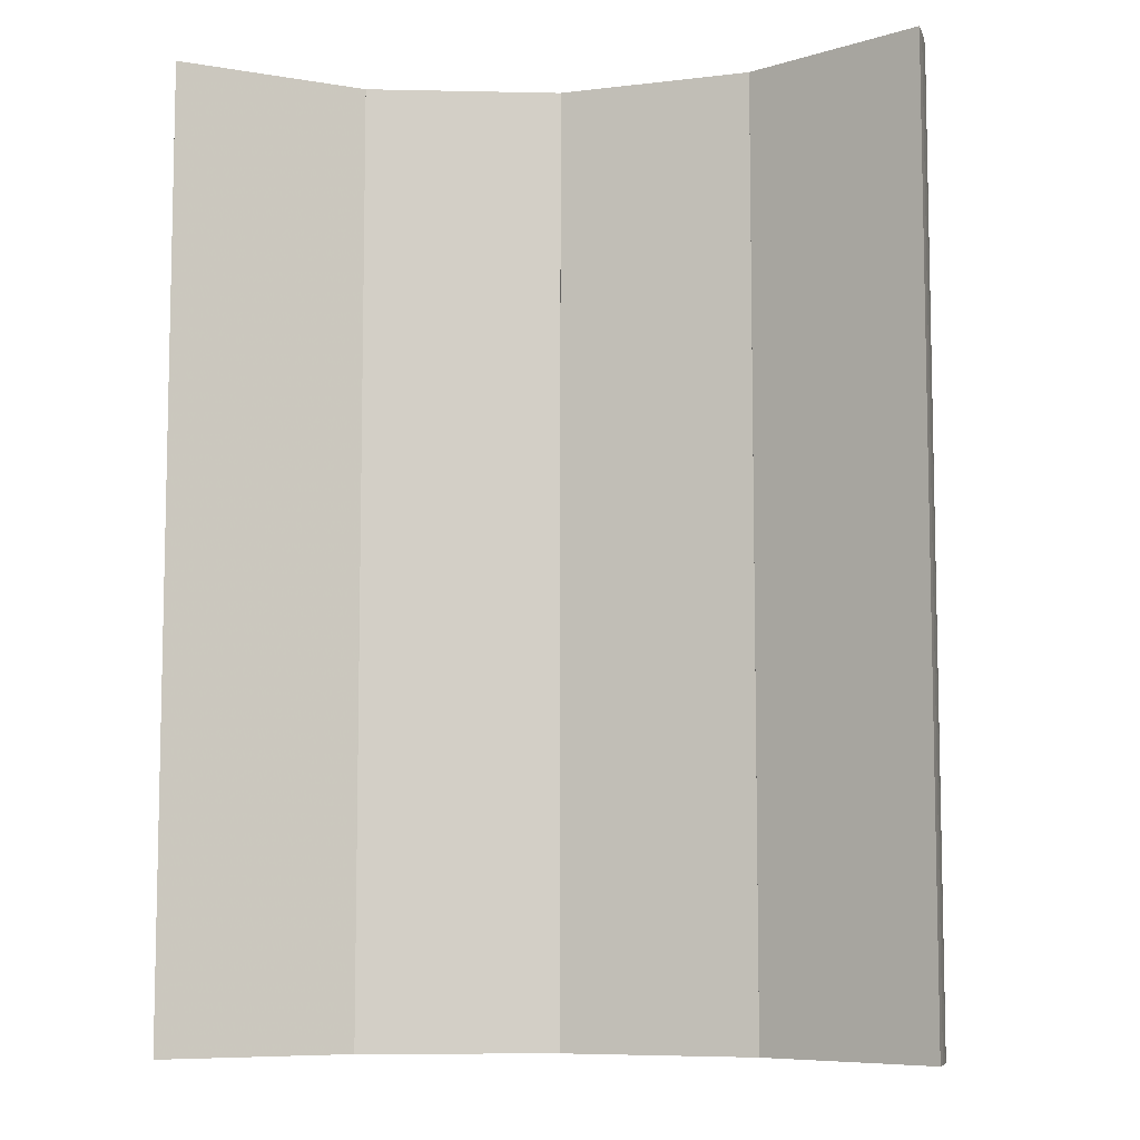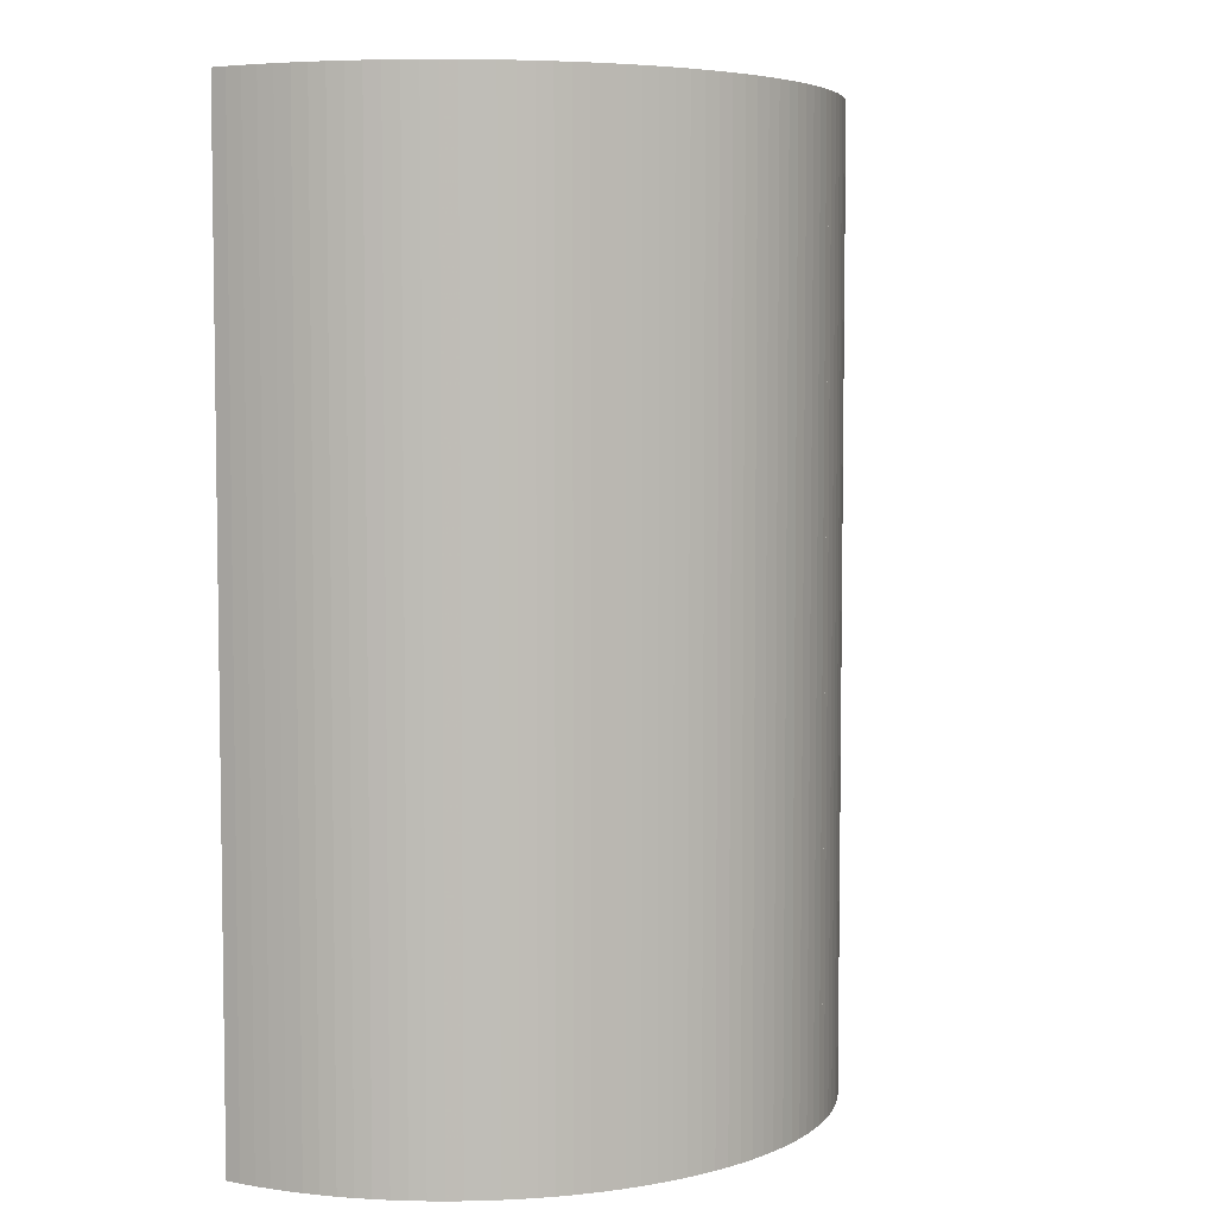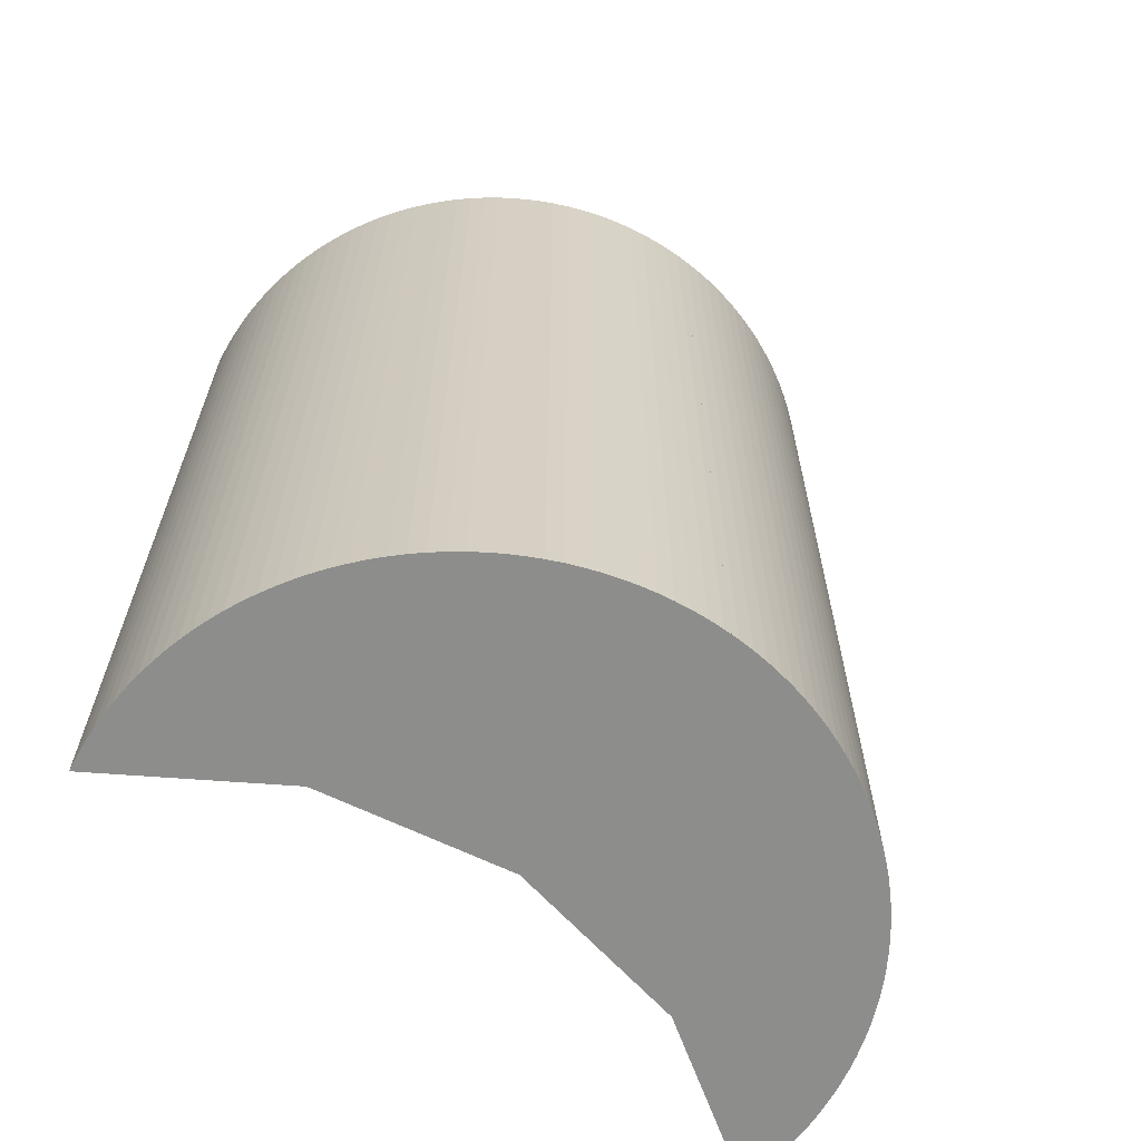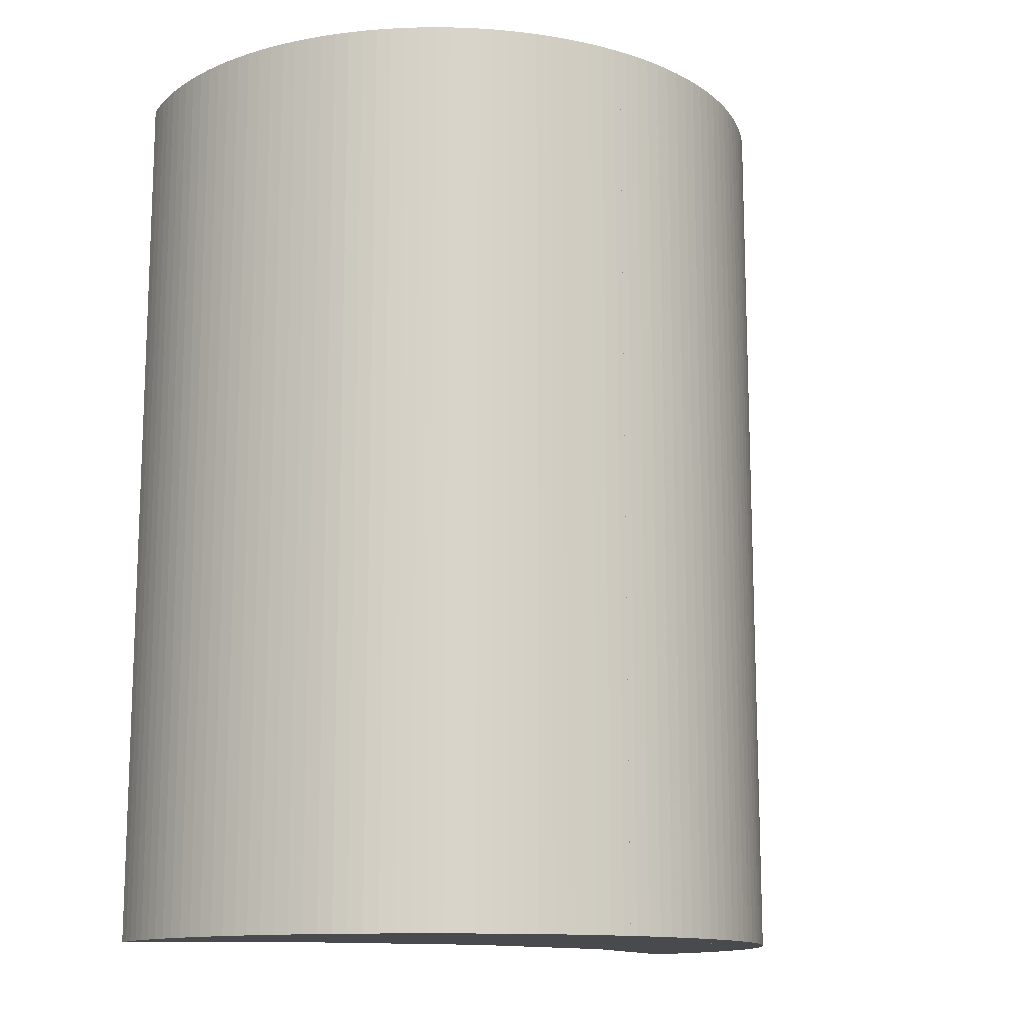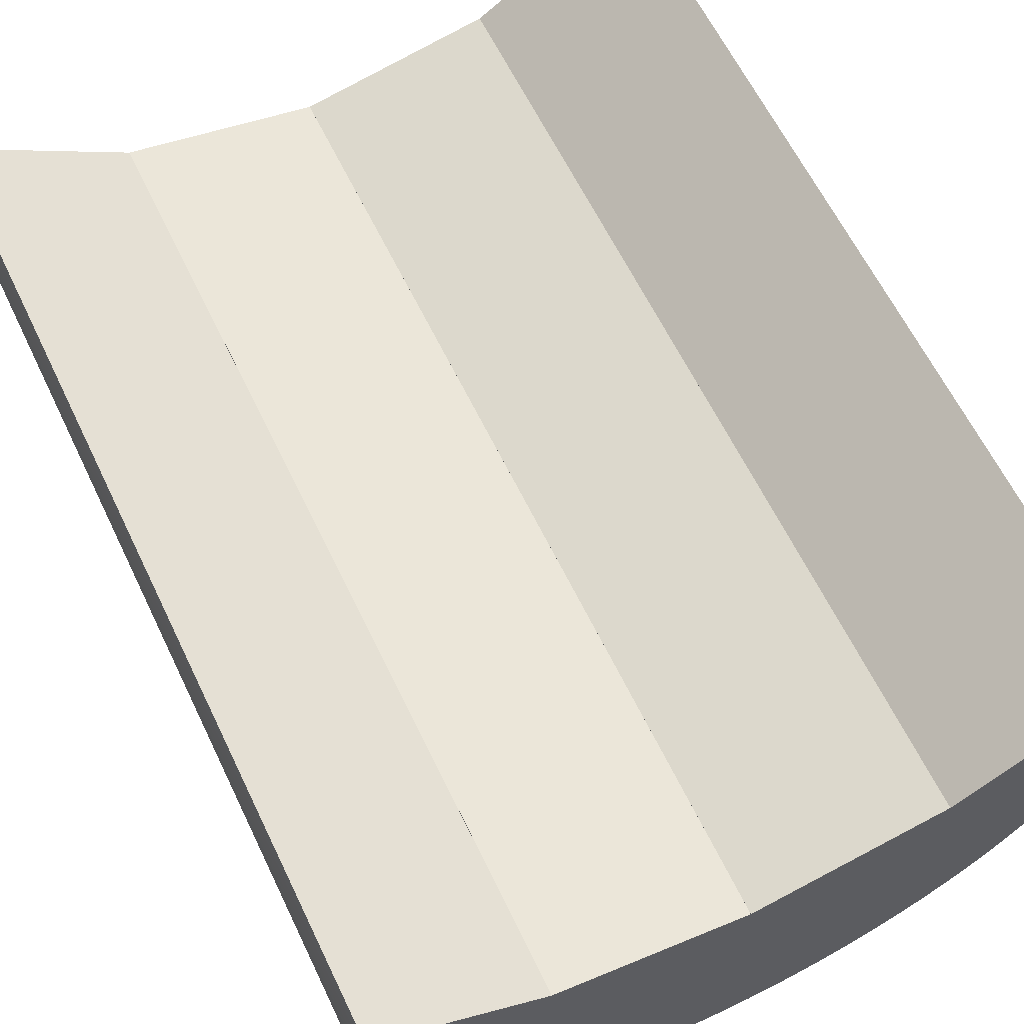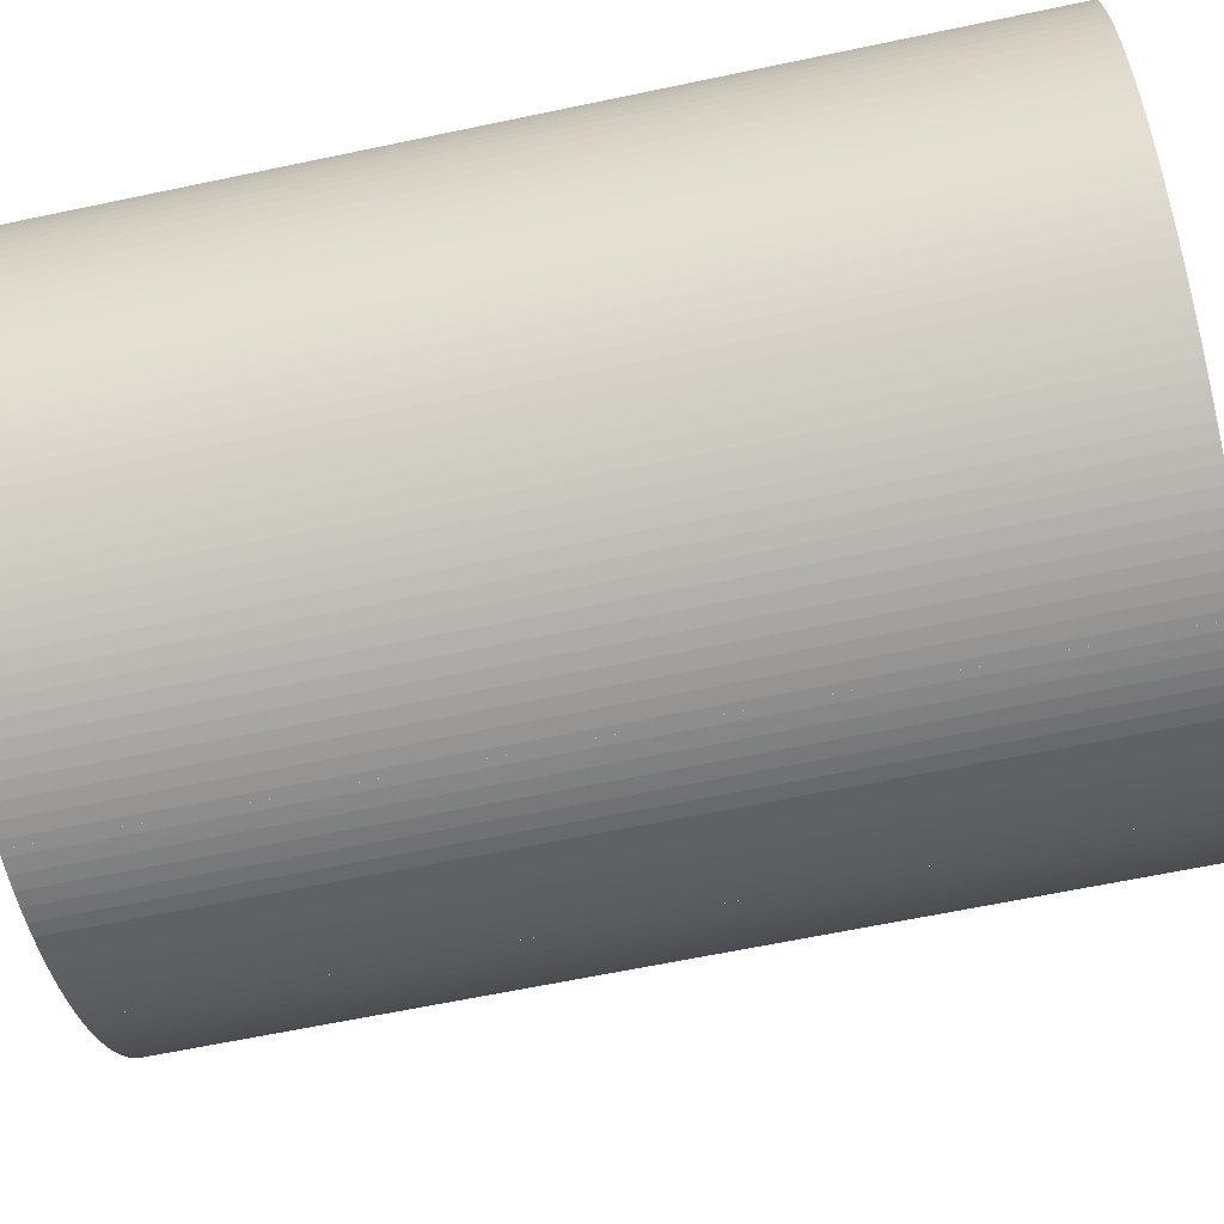
<metadata>
{"format":"obj","ext":"obj","renderer":"f3d","projection":"perspective","resolution":1024,"background":"white","views":[{"elev":-7.8,"azim":-172.4,"up":"+Z"},{"elev":5.2,"azim":-68.3,"up":"+Z"},{"elev":-64.4,"azim":-37.1,"up":"+Z"},{"elev":-13.3,"azim":-33.4,"up":"+Z"},{"elev":62.5,"azim":-25.7,"up":"+Y"},{"elev":-64.7,"azim":-78.1,"up":"+Y"}]}
</metadata>
<code>
o convex_0
v 0.002021 -0.002422 -0.005
v 0.002021 0.0003905 -0.005
v 0.002105 -0.002369 -0.005
v 0.002021 -0.002422 0.005
v 0.00375 0.001506 -0.005
v 0.002021 0.0003905 0.005
v 0.002241 -0.002275 -0.005
v 0.002105 -0.002369 0.005
v 0.003777 0.001343 -0.005
v 0.00375 0.001506 0.005
v 0.002372 -0.002175 -0.005
v 0.002241 -0.002275 0.005
v 0.003796 0.001179 -0.005
v 0.003777 0.001343 0.005
v 0.002499 -0.002069 -0.005
v 0.002372 -0.002175 0.005
v 0.003808 0.001014 -0.005
v 0.003796 0.001179 0.005
v 0.002621 -0.001959 -0.005
v 0.002499 -0.002069 0.005
v 0.003813 0.0008487 -0.005
v 0.003808 0.001014 0.005
v 0.002739 -0.001842 -0.005
v 0.002621 -0.001959 0.005
v 0.003811 0.0006838 -0.005
v 0.003813 0.0008487 0.005
v 0.002851 -0.001721 -0.005
v 0.002739 -0.001842 0.005
v 0.003803 0.0005189 -0.005
v 0.003811 0.0006838 0.005
v 0.002958 -0.001596 -0.005
v 0.002851 -0.001721 0.005
v 0.003786 0.0003543 -0.005
v 0.003803 0.0005189 0.005
v 0.00306 -0.001465 -0.005
v 0.002958 -0.001596 0.005
v 0.003763 0.0001909 -0.005
v 0.003786 0.0003543 0.005
v 0.003155 -0.00133 -0.005
v 0.00306 -0.001465 0.005
v 0.003733 2.867e-05 -0.005
v 0.003763 0.0001909 0.005
v 0.003245 -0.001192 -0.005
v 0.003155 -0.00133 0.005
v 0.003695 -0.0001324 -0.005
v 0.003733 2.867e-05 0.005
v 0.003329 -0.00105 -0.005
v 0.003245 -0.001192 0.005
v 0.003651 -0.0002912 -0.005
v 0.003695 -0.0001324 0.005
v 0.003406 -0.0009036 -0.005
v 0.003329 -0.00105 0.005
v 0.0036 -0.0004484 -0.005
v 0.003651 -0.0002912 0.005
v 0.003477 -0.0007545 -0.005
v 0.003406 -0.0009036 0.005
v 0.003542 -0.0006026 -0.005
v 0.0036 -0.0004484 0.005
v 0.003477 -0.0007545 0.005
v 0.003542 -0.0006026 0.005
f 1 2 5
f 1 5 9
f 1 9 13
f 1 13 17
f 1 17 21
f 1 21 25
f 1 25 29
f 1 29 33
f 1 33 37
f 1 37 41
f 1 41 45
f 1 45 49
f 1 49 53
f 1 53 57
f 1 57 55
f 1 55 51
f 1 51 47
f 1 47 43
f 1 43 39
f 1 39 35
f 1 35 31
f 1 31 27
f 1 27 23
f 1 23 19
f 1 19 15
f 1 15 11
f 1 11 7
f 1 7 3
f 1 3 8
f 1 8 4
f 1 4 6
f 1 6 2
f 2 6 10
f 2 10 5
f 3 7 12
f 3 12 8
f 4 8 12
f 4 12 16
f 4 16 20
f 4 20 24
f 4 24 28
f 4 28 32
f 4 32 36
f 4 36 40
f 4 40 44
f 4 44 48
f 4 48 52
f 4 52 56
f 4 56 59
f 4 59 60
f 4 60 58
f 4 58 54
f 4 54 50
f 4 50 46
f 4 46 42
f 4 42 38
f 4 38 34
f 4 34 30
f 4 30 26
f 4 26 22
f 4 22 18
f 4 18 14
f 4 14 10
f 4 10 6
f 5 10 14
f 5 14 9
f 7 11 16
f 7 16 12
f 9 14 18
f 9 18 13
f 11 15 20
f 11 20 16
f 13 18 22
f 13 22 17
f 15 19 24
f 15 24 20
f 17 22 26
f 17 26 21
f 19 23 28
f 19 28 24
f 21 26 30
f 21 30 25
f 23 27 32
f 23 32 28
f 25 30 34
f 25 34 29
f 27 31 36
f 27 36 32
f 29 34 38
f 29 38 33
f 31 35 40
f 31 40 36
f 33 38 42
f 33 42 37
f 35 39 44
f 35 44 40
f 37 42 46
f 37 46 41
f 39 43 48
f 39 48 44
f 41 46 50
f 41 50 45
f 43 47 52
f 43 52 48
f 45 50 54
f 45 54 49
f 47 51 56
f 47 56 52
f 49 54 58
f 49 58 53
f 51 55 59
f 51 59 56
f 53 58 60
f 53 60 57
f 55 57 60
f 55 60 59
o convex_1
v 2.922e-07 -0.003002 -0.005
v 2.922e-07 -9.6e-08 -0.005
v 8.258e-05 -0.003002 -0.005
v 2.922e-07 -0.003002 0.005
v 0.002021 0.0003907 -0.005
v 2.922e-07 -9.6e-08 0.005
v 0.0002477 -0.002994 -0.005
v 8.258e-05 -0.003002 0.005
v 0.002021 -0.002422 -0.005
v 0.002021 0.0003907 0.005
v 0.0004121 -0.00298 -0.005
v 0.0002477 -0.002994 0.005
v 0.001965 -0.002457 -0.005
v 0.002021 -0.002422 0.005
v 0.0005759 -0.002959 -0.005
v 0.0004121 -0.00298 0.005
v 0.001822 -0.002539 -0.005
v 0.001965 -0.002457 0.005
v 0.0007387 -0.00293 -0.005
v 0.0005759 -0.002959 0.005
v 0.001675 -0.002615 -0.005
v 0.001822 -0.002539 0.005
v 0.0008999 -0.002895 -0.005
v 0.0007387 -0.00293 0.005
v 0.001525 -0.002684 -0.005
v 0.001675 -0.002615 0.005
v 0.001059 -0.002852 -0.005
v 0.0008999 -0.002895 0.005
v 0.001372 -0.002747 -0.005
v 0.001525 -0.002684 0.005
v 0.001217 -0.002803 -0.005
v 0.001059 -0.002852 0.005
v 0.001372 -0.002747 0.005
v 0.001217 -0.002803 0.005
f 61 62 65
f 61 65 69
f 61 69 73
f 61 73 77
f 61 77 81
f 61 81 85
f 61 85 89
f 61 89 91
f 61 91 87
f 61 87 83
f 61 83 79
f 61 79 75
f 61 75 71
f 61 71 67
f 61 67 63
f 61 63 68
f 61 68 64
f 61 64 66
f 61 66 62
f 62 66 70
f 62 70 65
f 63 67 72
f 63 72 68
f 64 68 72
f 64 72 76
f 64 76 80
f 64 80 84
f 64 84 88
f 64 88 92
f 64 92 94
f 64 94 93
f 64 93 90
f 64 90 86
f 64 86 82
f 64 82 78
f 64 78 74
f 64 74 70
f 64 70 66
f 65 70 74
f 65 74 69
f 67 71 76
f 67 76 72
f 69 74 78
f 69 78 73
f 71 75 80
f 71 80 76
f 73 78 82
f 73 82 77
f 75 79 84
f 75 84 80
f 77 82 86
f 77 86 81
f 79 83 88
f 79 88 84
f 81 86 90
f 81 90 85
f 83 87 92
f 83 92 88
f 85 90 93
f 85 93 89
f 87 91 94
f 87 94 92
f 89 93 94
f 89 94 91
o convex_2
v -8.272e-05 -0.003002 -0.005
v -0.0002476 -0.002994 -0.005
v 9.462e-08 -0.003002 -0.005
v -8.272e-05 -0.003002 0.005
v -0.0004122 -0.00298 -0.005
v -0.0002476 -0.002994 0.005
v 9.462e-08 -1.526e-07 -0.005
v 9.462e-08 -0.003002 0.005
v -0.0005759 -0.002958 -0.005
v -0.0004122 -0.00298 0.005
v -0.002019 0.0003899 -0.005
v 9.462e-08 -1.526e-07 0.005
v -0.0007385 -0.00293 -0.005
v -0.0005759 -0.002958 0.005
v -0.002019 -0.002423 -0.005
v -0.002019 0.0003899 0.005
v -0.0008998 -0.002895 -0.005
v -0.0007385 -0.00293 0.005
v -0.001965 -0.002457 -0.005
v -0.002019 -0.002423 0.005
v -0.001059 -0.002852 -0.005
v -0.0008998 -0.002895 0.005
v -0.001822 -0.002539 -0.005
v -0.001965 -0.002457 0.005
v -0.001217 -0.002803 -0.005
v -0.001059 -0.002852 0.005
v -0.001675 -0.002615 -0.005
v -0.001822 -0.002539 0.005
v -0.001372 -0.002747 -0.005
v -0.001217 -0.002803 0.005
v -0.001525 -0.002684 -0.005
v -0.001675 -0.002615 0.005
v -0.001372 -0.002747 0.005
v -0.001525 -0.002684 0.005
f 95 96 99
f 95 99 103
f 95 103 107
f 95 107 111
f 95 111 115
f 95 115 119
f 95 119 123
f 95 123 125
f 95 125 121
f 95 121 117
f 95 117 113
f 95 113 109
f 95 109 105
f 95 105 101
f 95 101 97
f 95 97 102
f 95 102 98
f 95 98 100
f 95 100 96
f 96 100 104
f 96 104 99
f 97 101 106
f 97 106 102
f 98 102 106
f 98 106 110
f 98 110 114
f 98 114 118
f 98 118 122
f 98 122 126
f 98 126 128
f 98 128 127
f 98 127 124
f 98 124 120
f 98 120 116
f 98 116 112
f 98 112 108
f 98 108 104
f 98 104 100
f 99 104 108
f 99 108 103
f 101 105 110
f 101 110 106
f 103 108 112
f 103 112 107
f 105 109 114
f 105 114 110
f 107 112 116
f 107 116 111
f 109 113 118
f 109 118 114
f 111 116 120
f 111 120 115
f 113 117 122
f 113 122 118
f 115 120 124
f 115 124 119
f 117 121 126
f 117 126 122
f 119 124 127
f 119 127 123
f 121 125 128
f 121 128 126
f 123 127 128
f 123 128 125
o convex_3
v -0.002019 -0.002423 -0.005
v -0.002105 -0.002369 -0.005
v -0.002019 0.0003897 -0.005
v -0.002019 -0.002423 0.005
v -0.002241 -0.002275 -0.005
v -0.002105 -0.002369 0.005
v -0.00375 0.001506 -0.005
v -0.002019 0.0003897 0.005
v -0.002372 -0.002175 -0.005
v -0.002241 -0.002275 0.005
v -0.003776 0.001343 -0.005
v -0.00375 0.001506 0.005
v -0.002499 -0.002069 -0.005
v -0.002372 -0.002175 0.005
v -0.003796 0.001178 -0.005
v -0.003776 0.001343 0.005
v -0.002622 -0.001959 -0.005
v -0.002499 -0.002069 0.005
v -0.003808 0.001014 -0.005
v -0.003796 0.001178 0.005
v -0.002739 -0.001842 -0.005
v -0.002622 -0.001959 0.005
v -0.003814 0.0008489 -0.005
v -0.003808 0.001014 0.005
v -0.002851 -0.001721 -0.005
v -0.002739 -0.001842 0.005
v -0.003811 0.0006835 -0.005
v -0.003814 0.0008489 0.005
v -0.002958 -0.001596 -0.005
v -0.002851 -0.001721 0.005
v -0.003802 0.0005189 -0.005
v -0.003811 0.0006835 0.005
v -0.00306 -0.001465 -0.005
v -0.002958 -0.001596 0.005
v -0.003786 0.0003543 -0.005
v -0.003802 0.0005189 0.005
v -0.003155 -0.001331 -0.005
v -0.00306 -0.001465 0.005
v -0.003763 0.0001909 -0.005
v -0.003786 0.0003543 0.005
v -0.003245 -0.001192 -0.005
v -0.003155 -0.001331 0.005
v -0.003733 2.856e-05 -0.005
v -0.003763 0.0001909 0.005
v -0.003329 -0.001049 -0.005
v -0.003245 -0.001192 0.005
v -0.003695 -0.0001322 -0.005
v -0.003733 2.856e-05 0.005
v -0.003406 -0.0009037 -0.005
v -0.003329 -0.001049 0.005
v -0.003651 -0.0002914 -0.005
v -0.003695 -0.0001322 0.005
v -0.003477 -0.0007545 -0.005
v -0.003406 -0.0009037 0.005
v -0.0036 -0.0004483 -0.005
v -0.003651 -0.0002914 0.005
v -0.003542 -0.0006025 -0.005
v -0.003477 -0.0007545 0.005
v -0.0036 -0.0004483 0.005
v -0.003542 -0.0006025 0.005
f 129 130 133
f 129 133 137
f 129 137 141
f 129 141 145
f 129 145 149
f 129 149 153
f 129 153 157
f 129 157 161
f 129 161 165
f 129 165 169
f 129 169 173
f 129 173 177
f 129 177 181
f 129 181 185
f 129 185 183
f 129 183 179
f 129 179 175
f 129 175 171
f 129 171 167
f 129 167 163
f 129 163 159
f 129 159 155
f 129 155 151
f 129 151 147
f 129 147 143
f 129 143 139
f 129 139 135
f 129 135 131
f 129 131 136
f 129 136 132
f 129 132 134
f 129 134 130
f 130 134 138
f 130 138 133
f 131 135 140
f 131 140 136
f 132 136 140
f 132 140 144
f 132 144 148
f 132 148 152
f 132 152 156
f 132 156 160
f 132 160 164
f 132 164 168
f 132 168 172
f 132 172 176
f 132 176 180
f 132 180 184
f 132 184 187
f 132 187 188
f 132 188 186
f 132 186 182
f 132 182 178
f 132 178 174
f 132 174 170
f 132 170 166
f 132 166 162
f 132 162 158
f 132 158 154
f 132 154 150
f 132 150 146
f 132 146 142
f 132 142 138
f 132 138 134
f 133 138 142
f 133 142 137
f 135 139 144
f 135 144 140
f 137 142 146
f 137 146 141
f 139 143 148
f 139 148 144
f 141 146 150
f 141 150 145
f 143 147 152
f 143 152 148
f 145 150 154
f 145 154 149
f 147 151 156
f 147 156 152
f 149 154 158
f 149 158 153
f 151 155 160
f 151 160 156
f 153 158 162
f 153 162 157
f 155 159 164
f 155 164 160
f 157 162 166
f 157 166 161
f 159 163 168
f 159 168 164
f 161 166 170
f 161 170 165
f 163 167 172
f 163 172 168
f 165 170 174
f 165 174 169
f 167 171 176
f 167 176 172
f 169 174 178
f 169 178 173
f 171 175 180
f 171 180 176
f 173 178 182
f 173 182 177
f 175 179 184
f 175 184 180
f 177 182 186
f 177 186 181
f 179 183 187
f 179 187 184
f 181 186 188
f 181 188 185
f 183 185 188
f 183 188 187

</code>
